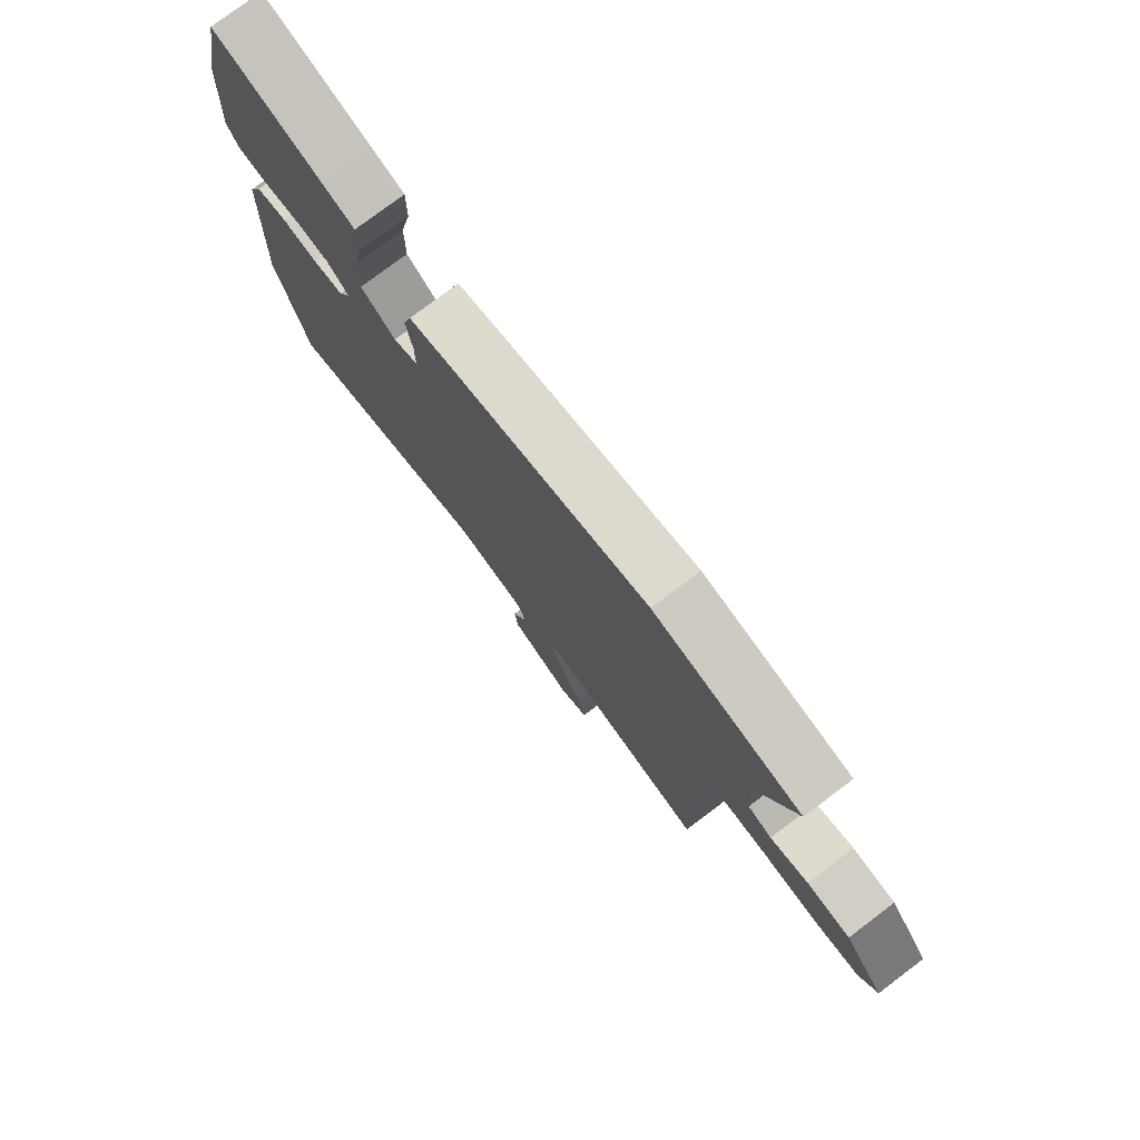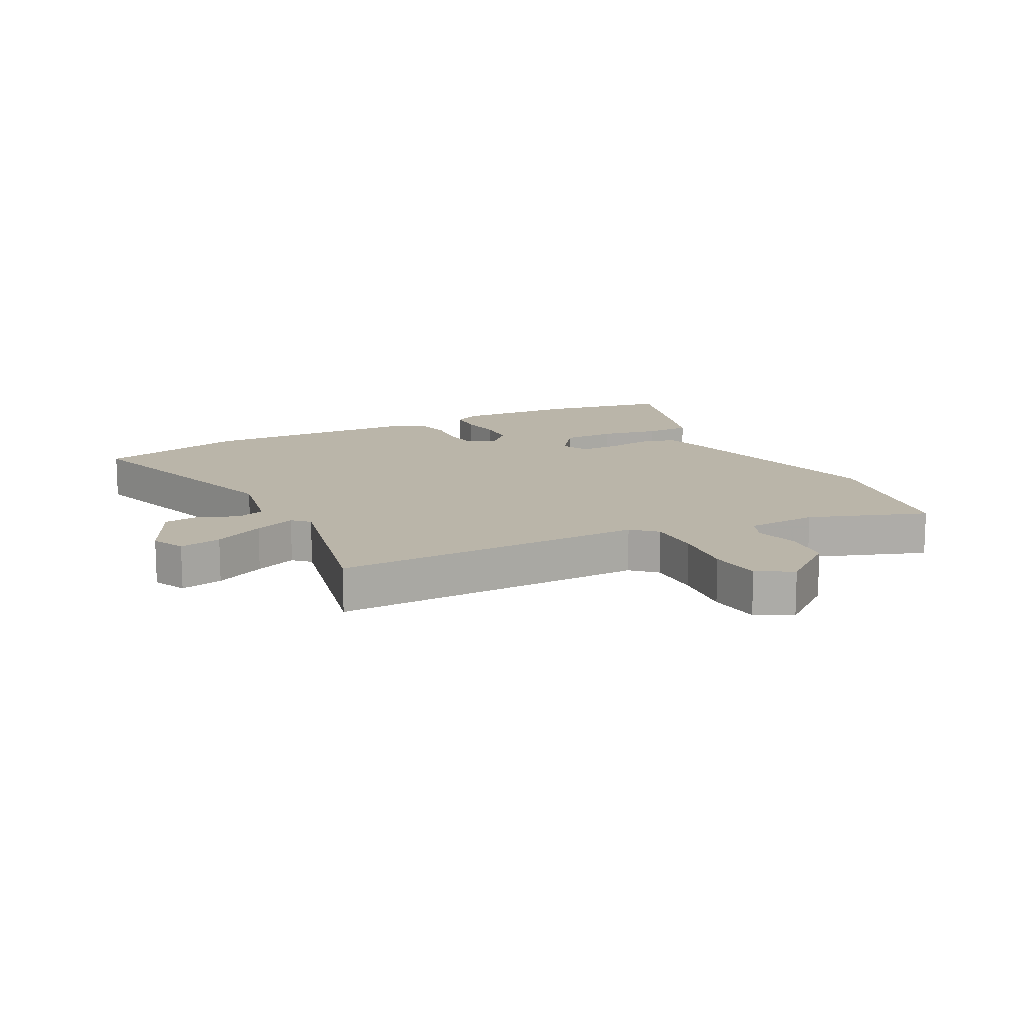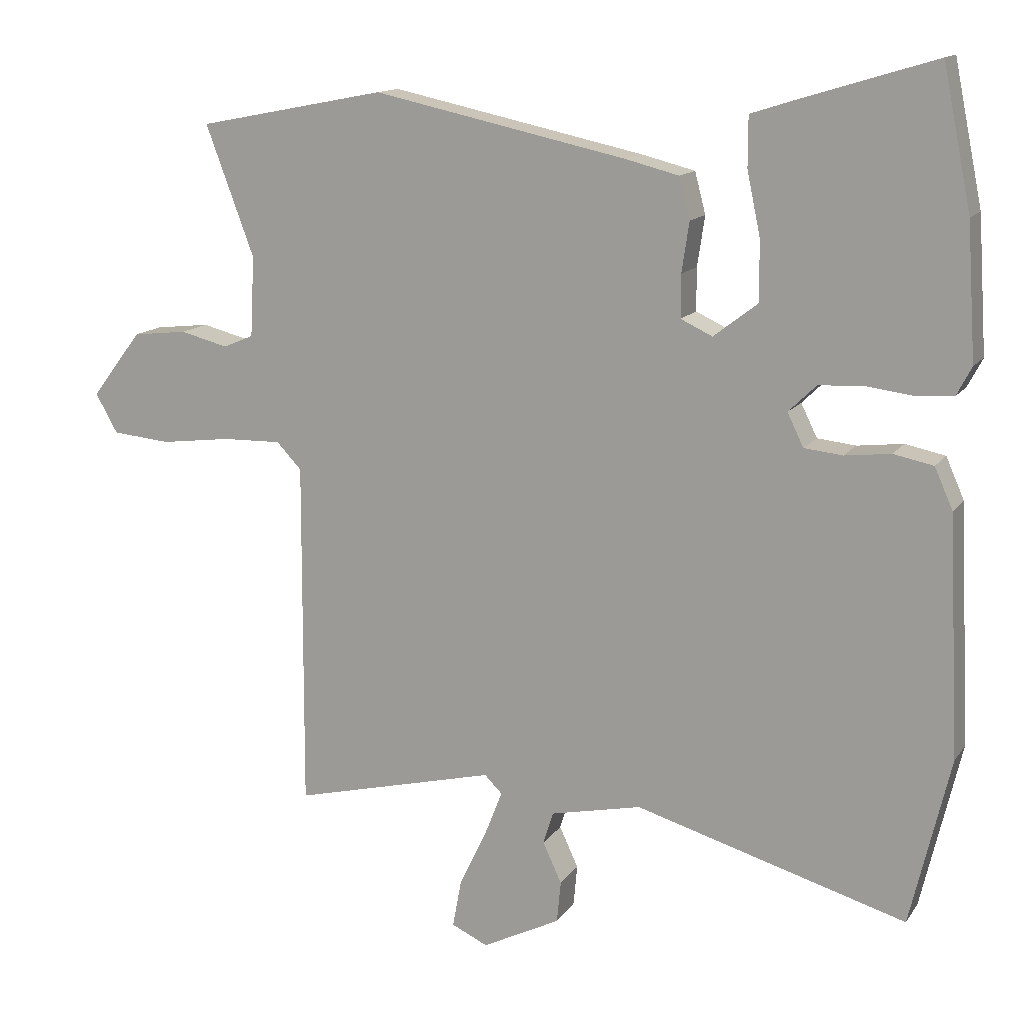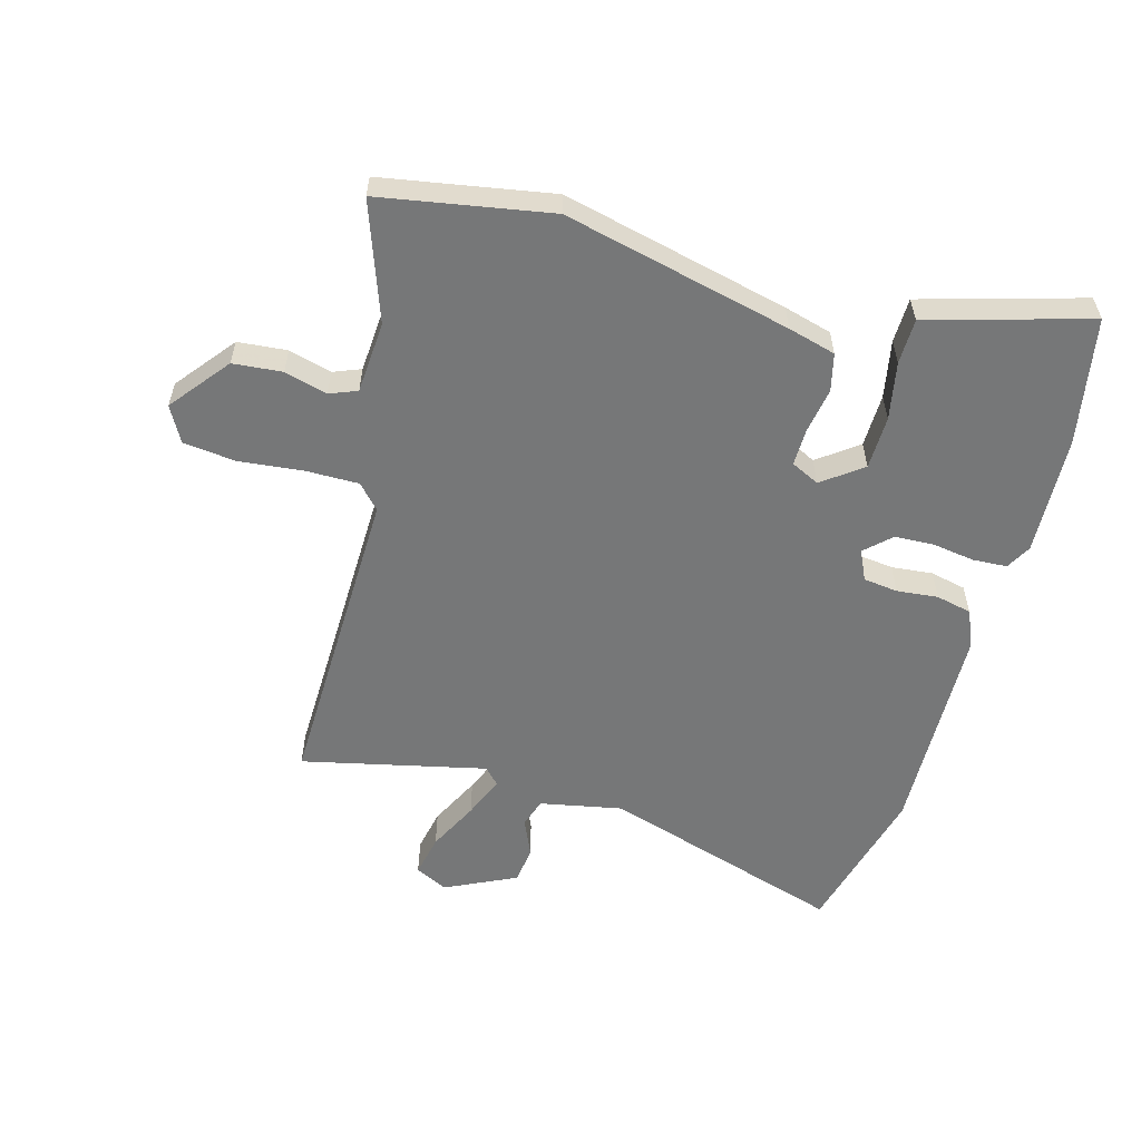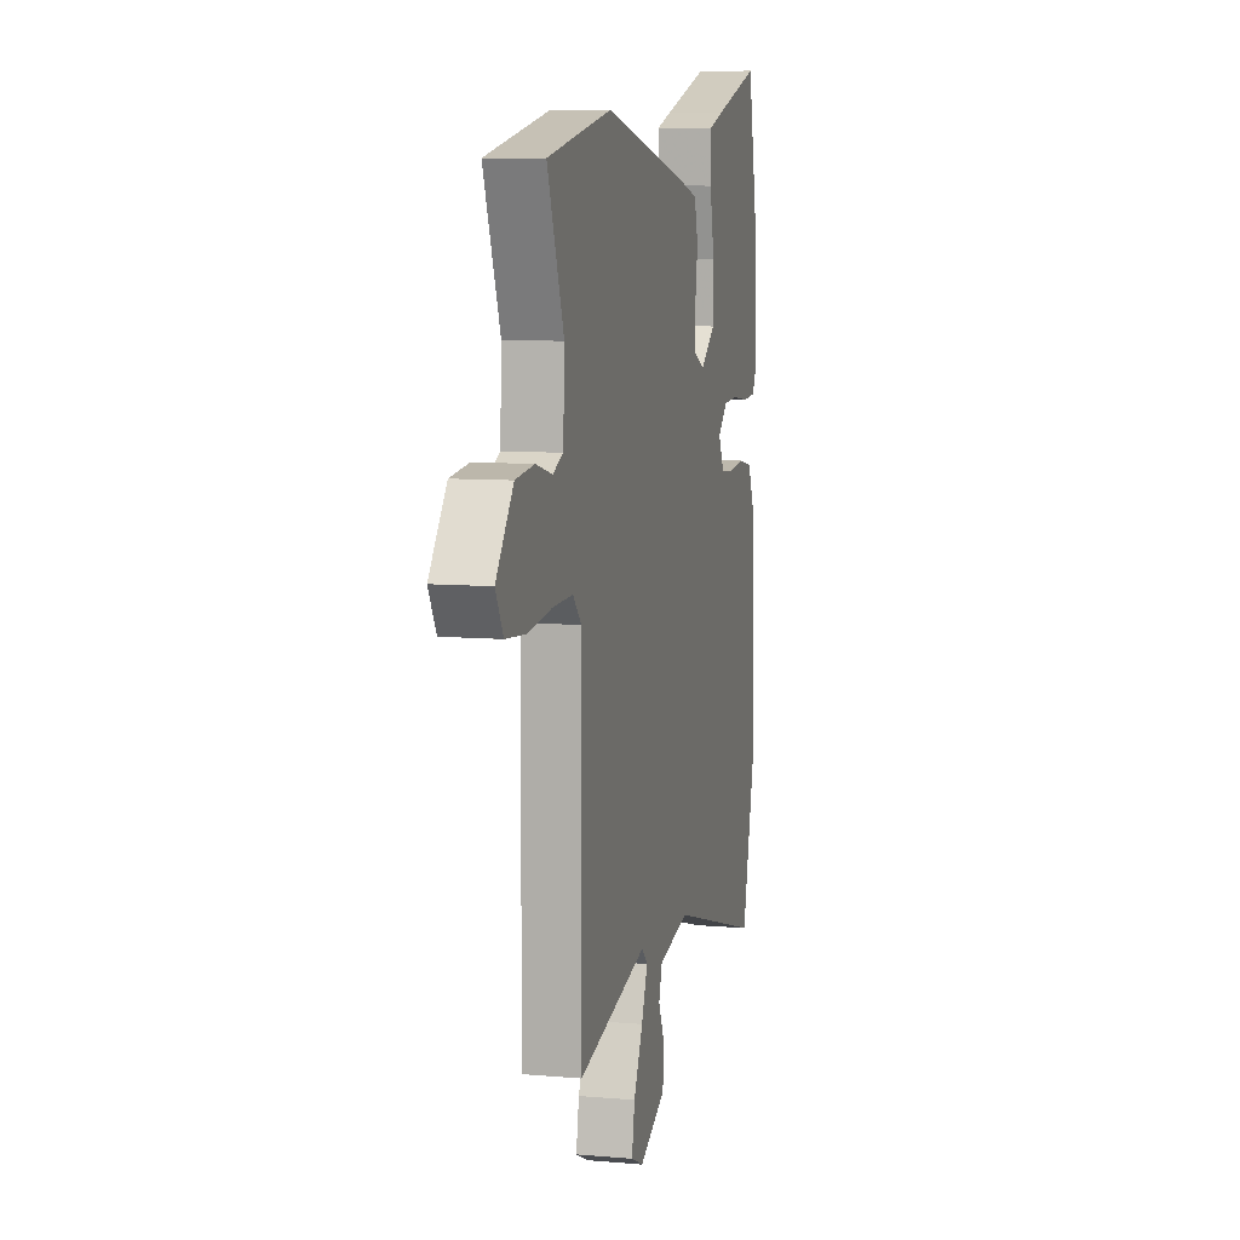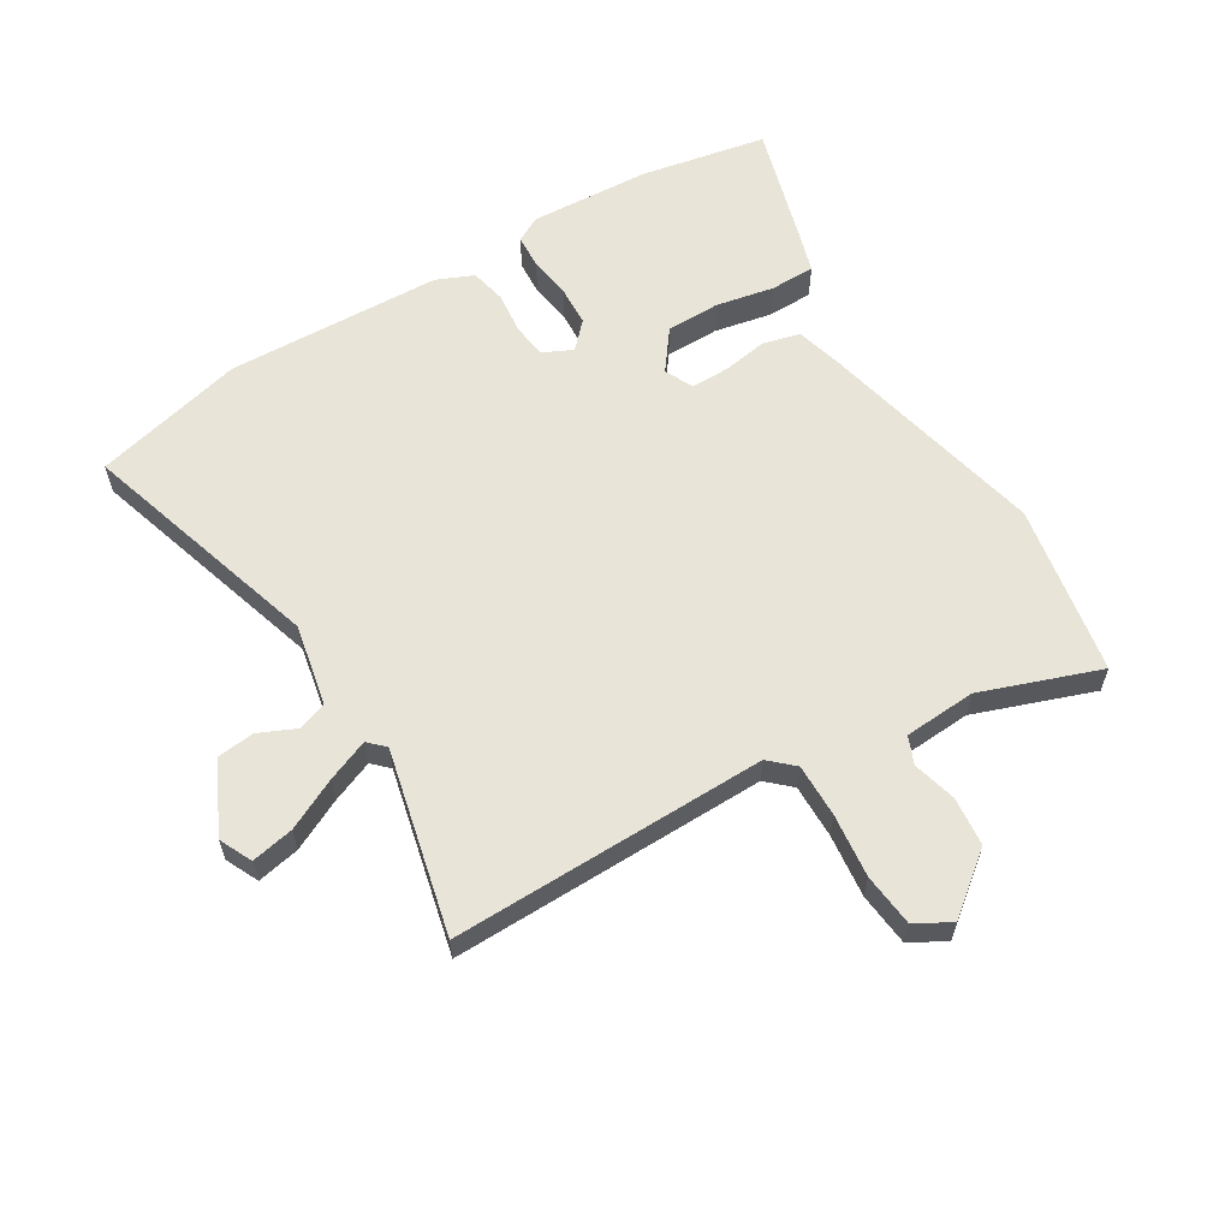
<metadata>
{"format":"obj","ext":"obj","renderer":"f3d","projection":"perspective","resolution":1024,"background":"white","views":[{"elev":77.7,"azim":-127.0,"up":"+Z"},{"elev":13.6,"azim":-118.2,"up":"+Y"},{"elev":13.6,"azim":22.1,"up":"+Z"},{"elev":-57.0,"azim":-16.6,"up":"+Y"},{"elev":8.5,"azim":-76.5,"up":"+Z"},{"elev":60.6,"azim":-121.9,"up":"+Y"}]}
</metadata>
<code>
v 0.48 0.07 0.599
v 0.522 0.07 0.392
v 0.535 0.07 0.194
v 0.513 0.07 0.152
v 0.457 0.07 0.148
v 0.387 0.07 0.157
v 0.322 0.07 0.153
v 0.281 0.07 0.113
v 0.305 0.07 0.064
v 0.362 0.07 0.058
v 0.43 0.07 0.066
v 0.489 0.07 0.054
v 0.516 0.07 -0.007
v 0.533 0.07 -0.361
v 0.474 0.07 -0.61
v 0.072 0.07 -0.493
v -0.063 0.07 -0.522
v -0.078 0.07 -0.57
v -0.05 0.07 -0.63
v -0.056 0.07 -0.692
v -0.172 0.07 -0.75
v -0.226 0.07 -0.725
v -0.213 0.07 -0.655
v -0.173 0.07 -0.571
v -0.146 0.07 -0.502
v -0.172 0.07 -0.476
v -0.474 0.07 -0.55
v -0.472 0.07 -0.032
v -0.509 0.07 0.007
v -0.597 0.07 0.005
v -0.701 0.07 -0.008
v -0.788 0.07 0
v -0.821 0.07 0.058
v -0.746 0.07 0.156
v -0.665 0.07 0.165
v -0.594 0.07 0.147
v -0.549 0.07 0.166
v -0.543 0.07 0.285
v -0.615 0.07 0.478
v -0.336 0.07 0.532
v 0.04 0.07 0.451
v 0.119 0.07 0.431
v 0.135 0.07 0.37
v 0.124 0.07 0.296
v 0.124 0.07 0.233
v 0.171 0.07 0.211
v 0.236 0.07 0.261
v 0.236 0.07 0.349
v 0.216 0.07 0.444
v 0.216 0.07 0.518
v 0.282 0.07 0.539
v 0.48 0 0.599
v 0.522 0 0.392
v 0.535 0 0.194
v 0.513 0 0.152
v 0.457 0 0.148
v 0.387 0 0.157
v 0.322 0 0.153
v 0.281 0 0.113
v 0.305 0 0.064
v 0.362 0 0.058
v 0.43 0 0.066
v 0.489 0 0.054
v 0.516 0 -0.007
v 0.533 0 -0.361
v 0.474 0 -0.61
v 0.072 0 -0.493
v -0.063 0 -0.522
v -0.078 0 -0.57
v -0.05 0 -0.63
v -0.056 0 -0.692
v -0.172 0 -0.75
v -0.226 0 -0.725
v -0.213 0 -0.655
v -0.173 0 -0.571
v -0.146 0 -0.502
v -0.172 0 -0.476
v -0.474 0 -0.55
v -0.472 0 -0.032
v -0.509 0 0.007
v -0.597 0 0.005
v -0.701 0 -0.008
v -0.788 0 0
v -0.821 0 0.058
v -0.746 0 0.156
v -0.665 0 0.165
v -0.594 0 0.147
v -0.549 0 0.166
v -0.543 0 0.285
v -0.615 0 0.478
v -0.336 0 0.532
v 0.04 0 0.451
v 0.119 0 0.431
v 0.135 0 0.37
v 0.124 0 0.296
v 0.124 0 0.233
v 0.171 0 0.211
v 0.236 0 0.261
v 0.236 0 0.349
v 0.216 0 0.444
v 0.216 0 0.518
v 0.282 0 0.539
f 48 49 50 51
f 47 48 51 1
f 41 42 43 44
f 41 44 45
f 38 39 40 41
f 37 38 41 45
f 36 37 45 46
f 34 35 36
f 33 34 36
f 30 31 32 33
f 29 30 33 36
f 28 29 36 46
f 26 27 28 46
f 21 22 23 24
f 21 24 25
f 18 19 20 21
f 17 18 21 25
f 16 17 25 26
f 14 15 16
f 10 11 12 13
f 9 10 13 14
f 3 4 5 6
f 3 6 7
f 47 1 2 3
f 47 3 7
f 46 47 7 8
f 26 46 8 9
f 9 14 16 26
f 102 101 100 99
f 52 102 99 98
f 95 94 93 92
f 96 95 92
f 92 91 90 89
f 96 92 89 88
f 97 96 88 87
f 87 86 85
f 87 85 84
f 84 83 82 81
f 87 84 81 80
f 97 87 80 79
f 97 79 78 77
f 75 74 73 72
f 76 75 72
f 72 71 70 69
f 76 72 69 68
f 77 76 68 67
f 67 66 65
f 64 63 62 61
f 65 64 61 60
f 57 56 55 54
f 58 57 54
f 54 53 52 98
f 58 54 98
f 59 58 98 97
f 60 59 97 77
f 77 67 65 60
f 1 52 53 2
f 2 53 54 3
f 3 54 55 4
f 4 55 56 5
f 5 56 57 6
f 6 57 58 7
f 7 58 59 8
f 8 59 60 9
f 9 60 61 10
f 10 61 62 11
f 11 62 63 12
f 12 63 64 13
f 13 64 65 14
f 14 65 66 15
f 15 66 67 16
f 16 67 68 17
f 17 68 69 18
f 18 69 70 19
f 19 70 71 20
f 20 71 72 21
f 21 72 73 22
f 22 73 74 23
f 23 74 75 24
f 24 75 76 25
f 25 76 77 26
f 26 77 78 27
f 27 78 79 28
f 28 79 80 29
f 29 80 81 30
f 30 81 82 31
f 31 82 83 32
f 32 83 84 33
f 33 84 85 34
f 34 85 86 35
f 35 86 87 36
f 36 87 88 37
f 37 88 89 38
f 38 89 90 39
f 39 90 91 40
f 40 91 92 41
f 41 92 93 42
f 42 93 94 43
f 43 94 95 44
f 44 95 96 45
f 45 96 97 46
f 46 97 98 47
f 47 98 99 48
f 48 99 100 49
f 49 100 101 50
f 50 101 102 51
f 51 102 52 1

</code>
